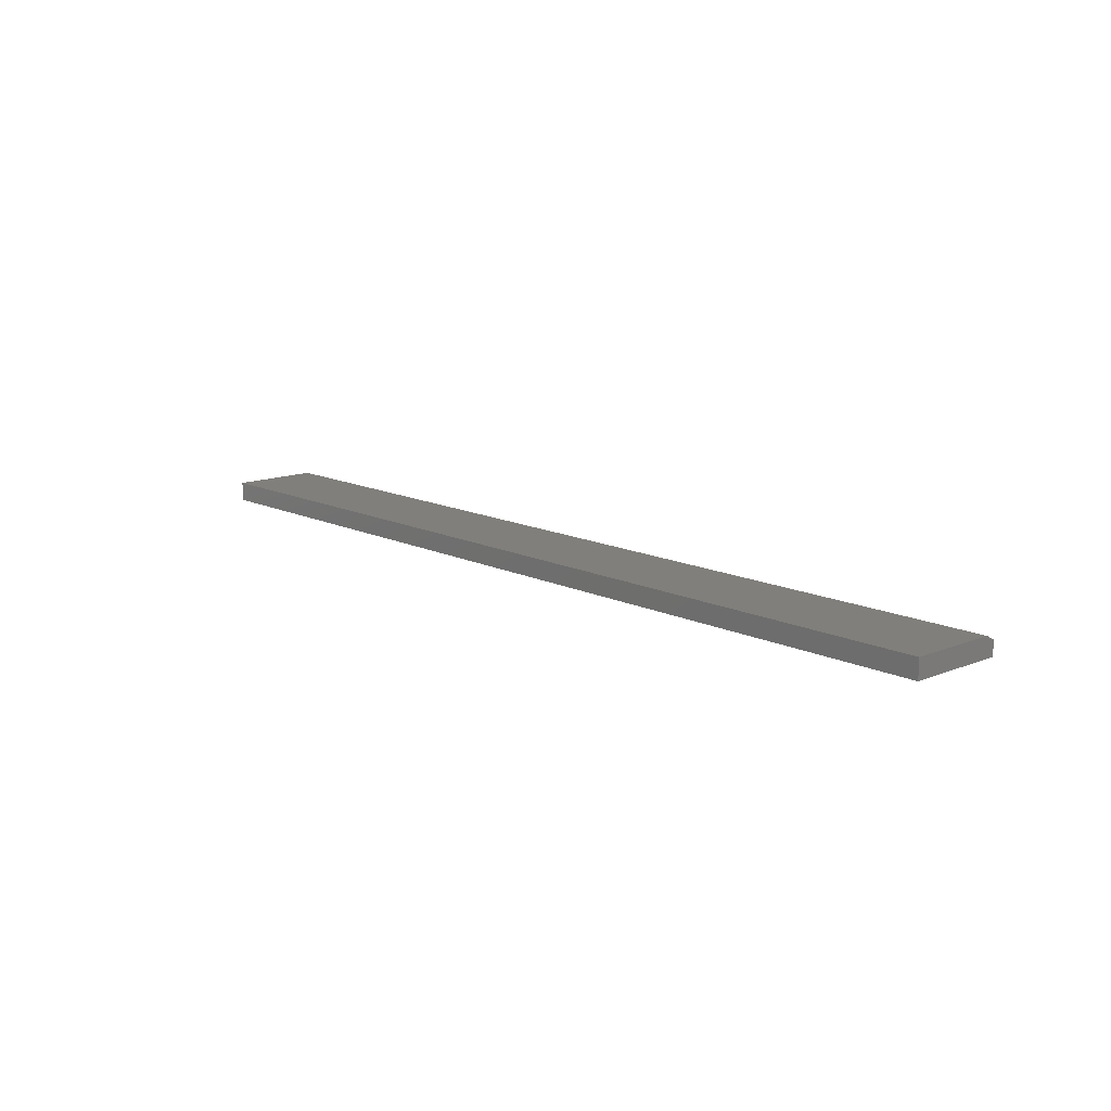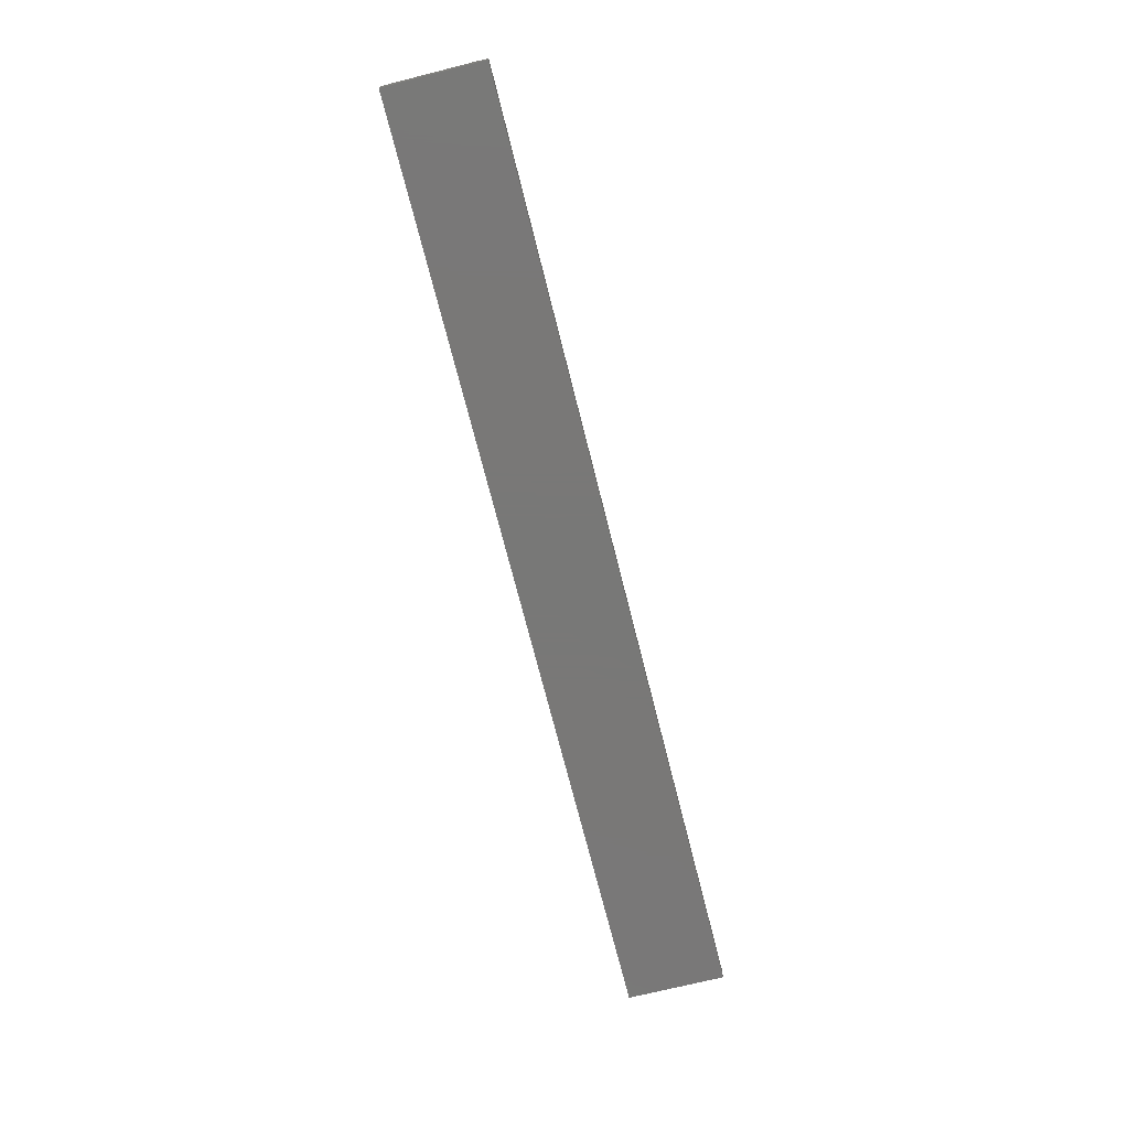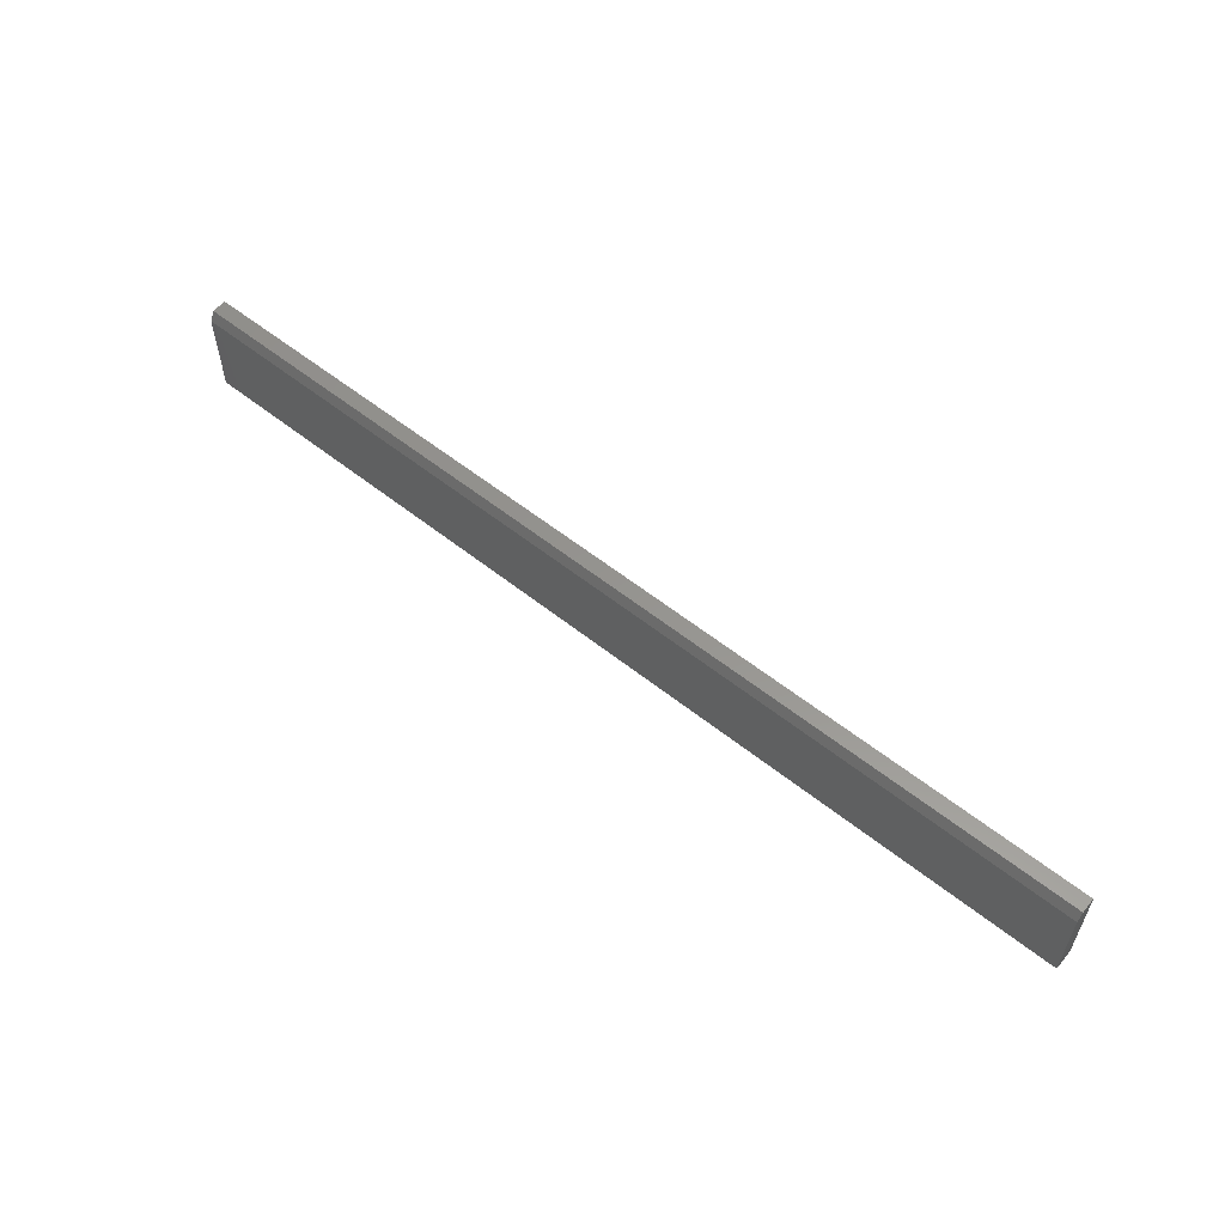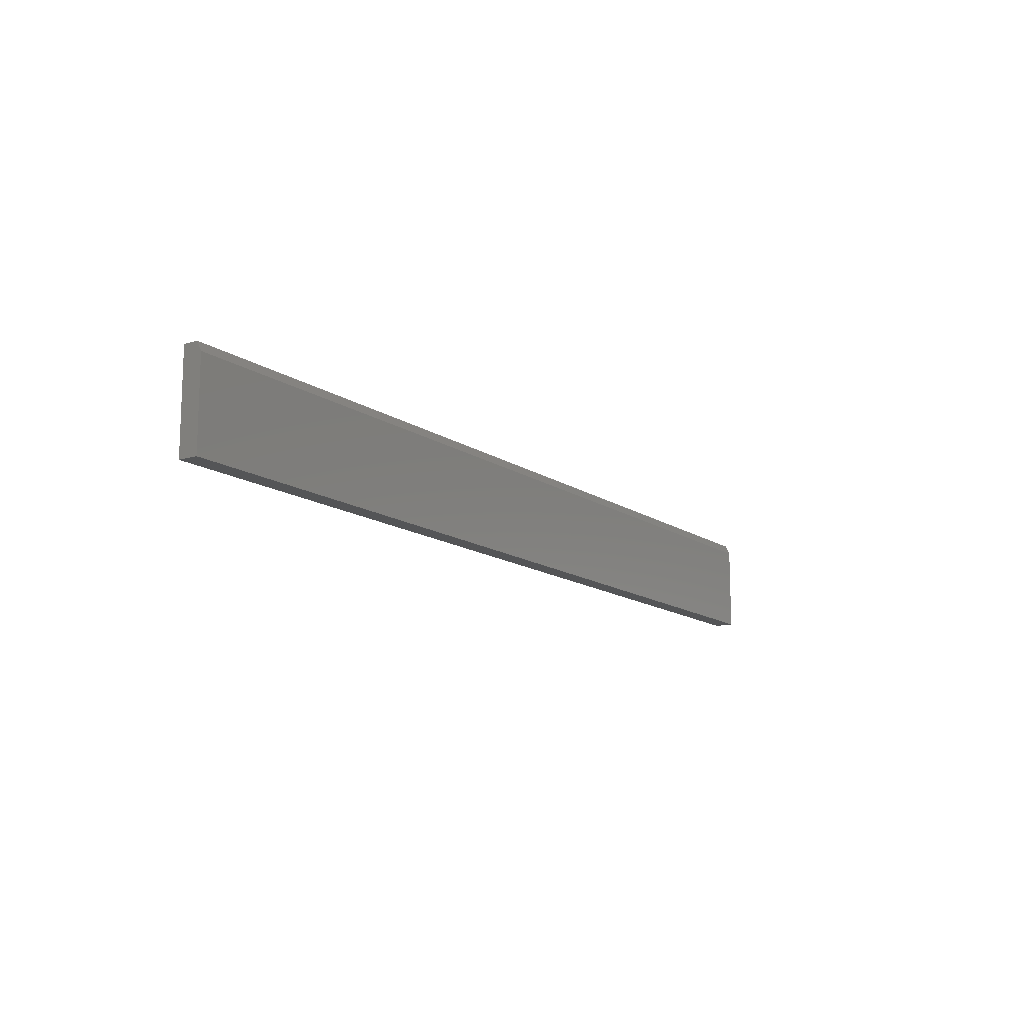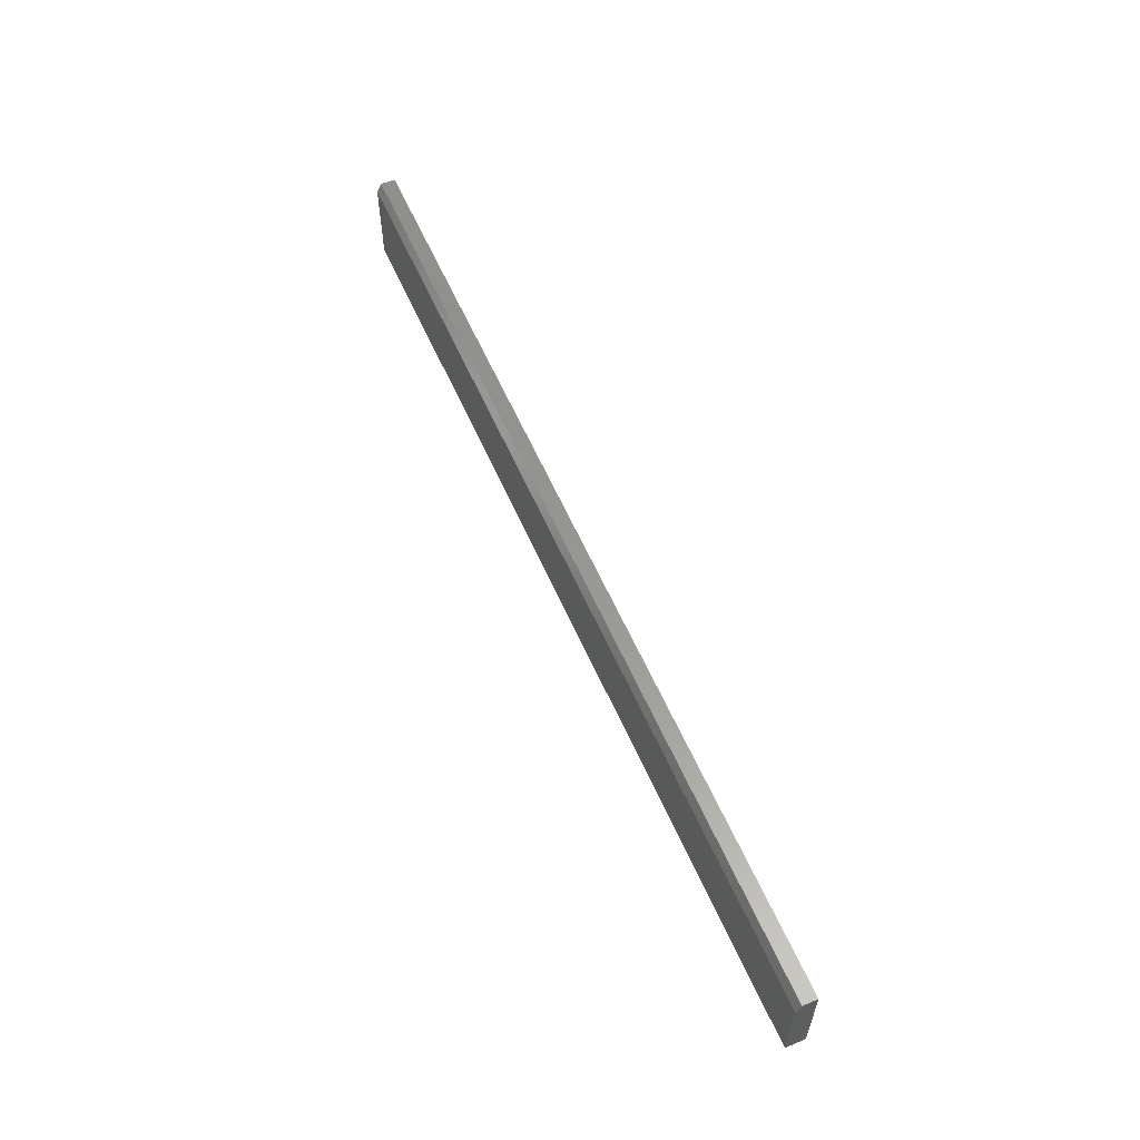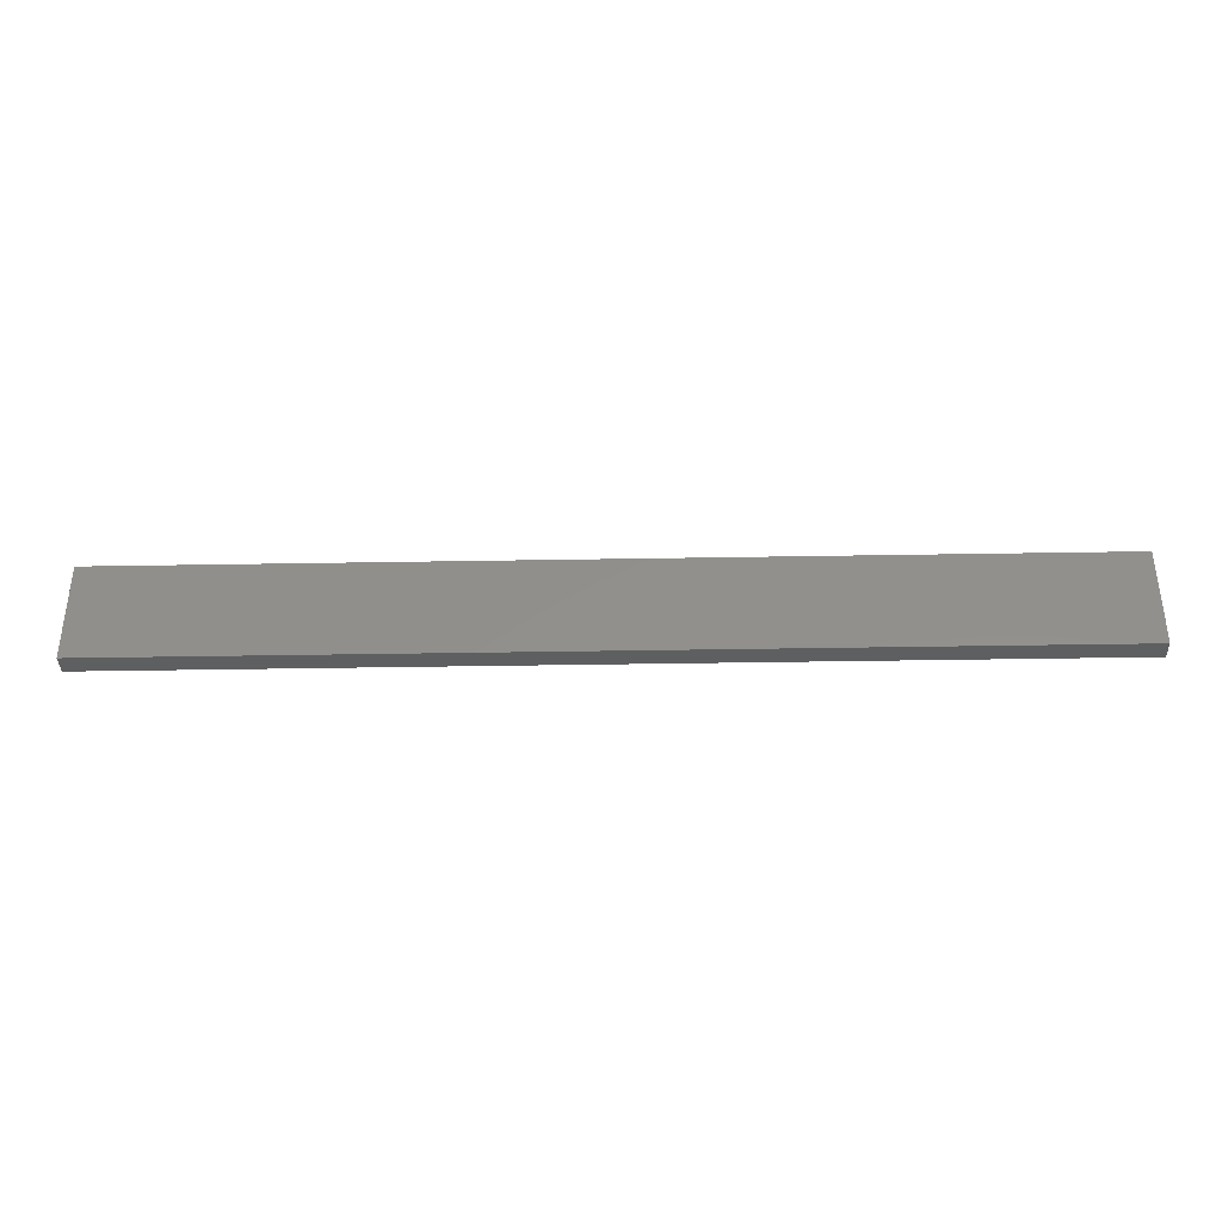
<metadata>
{"format":"stl","ext":"stl","renderer":"f3d","projection":"perspective","resolution":1024,"background":"white","views":[{"elev":13.4,"azim":47.5,"up":"+Z"},{"elev":-71.1,"azim":104.1,"up":"+Z"},{"elev":57.4,"azim":39.6,"up":"+Y"},{"elev":-13.6,"azim":-56.1,"up":"+Y"},{"elev":58.6,"azim":66.5,"up":"+Y"},{"elev":-37.0,"azim":-178.7,"up":"+Y"}]}
</metadata>
<code>
# stl→obj: 10 verts, 16 faces
v -0.75 -0.2031 0.03125
v 0.75 -0.2031 0.03125
v -0.75 -0.06086 0.03125
v 0.75 -0.06086 0.03125
v -0.75 -0.2031 0
v -0.75 -0.04523 0
v -0.75 -0.04523 0.02344
v 0.75 -0.04523 0.02344
v 0.75 -0.04523 0
v 0.75 -0.2031 0
f 1 2 3
f 3 2 4
f 5 1 6
f 6 1 3
f 6 3 7
f 8 9 7
f 7 9 6
f 2 10 4
f 4 10 9
f 4 9 8
f 3 4 7
f 7 4 8
f 5 6 10
f 10 6 9
f 1 5 2
f 2 5 10

</code>
